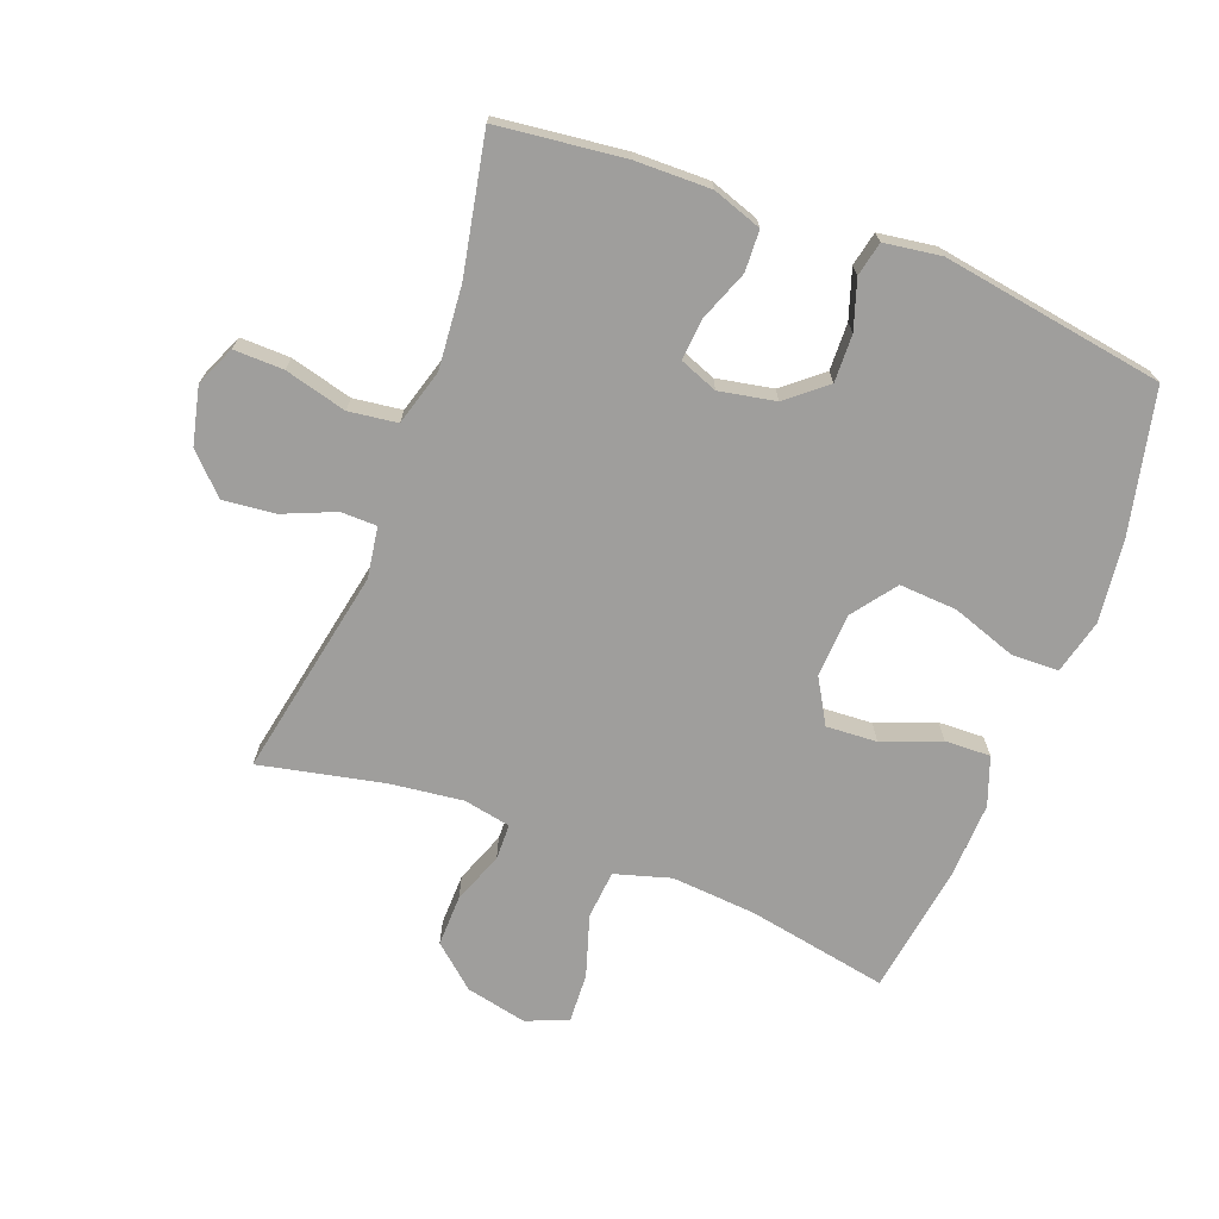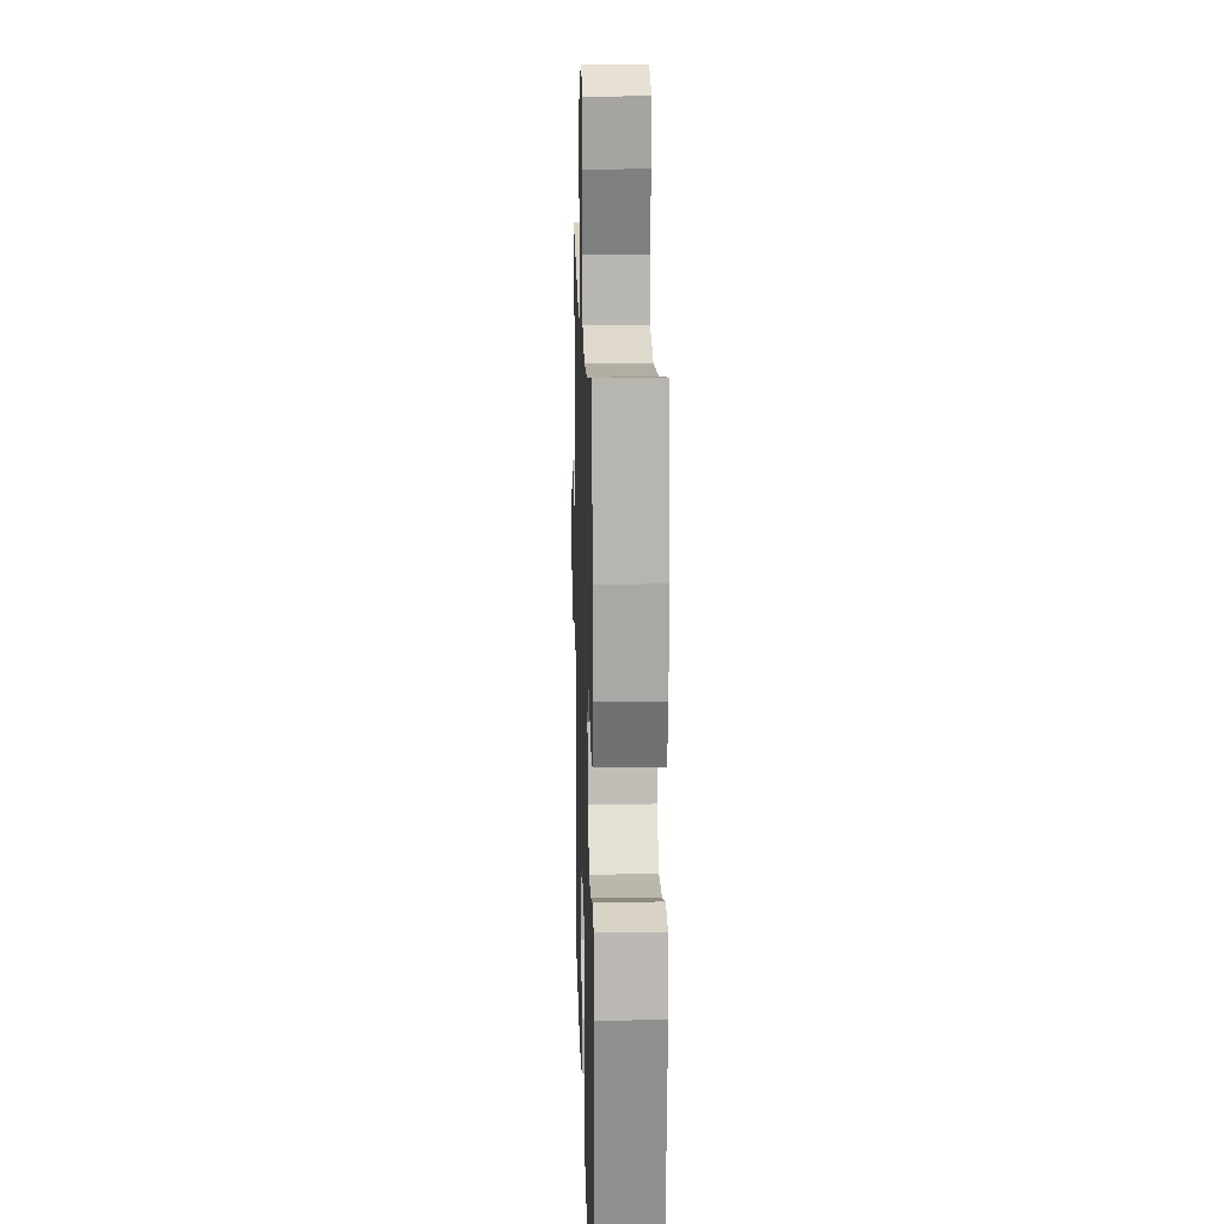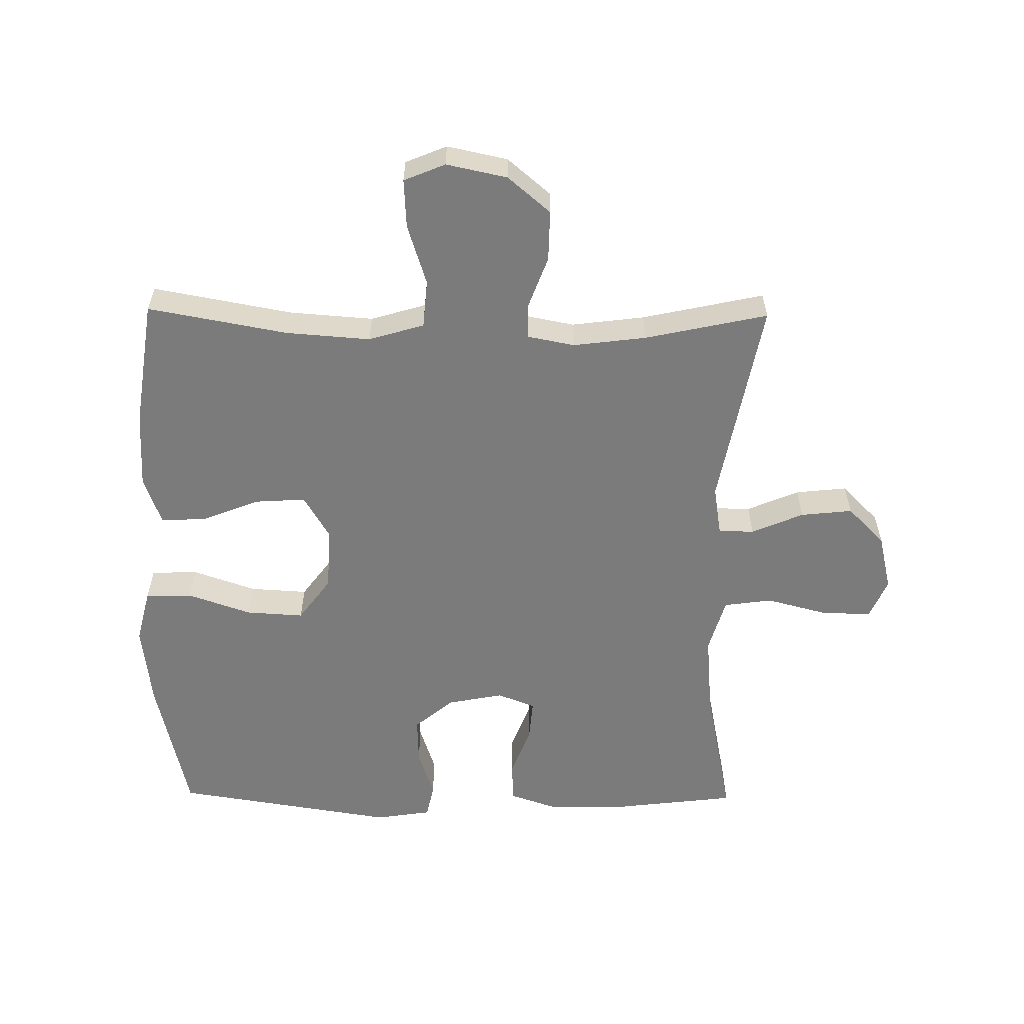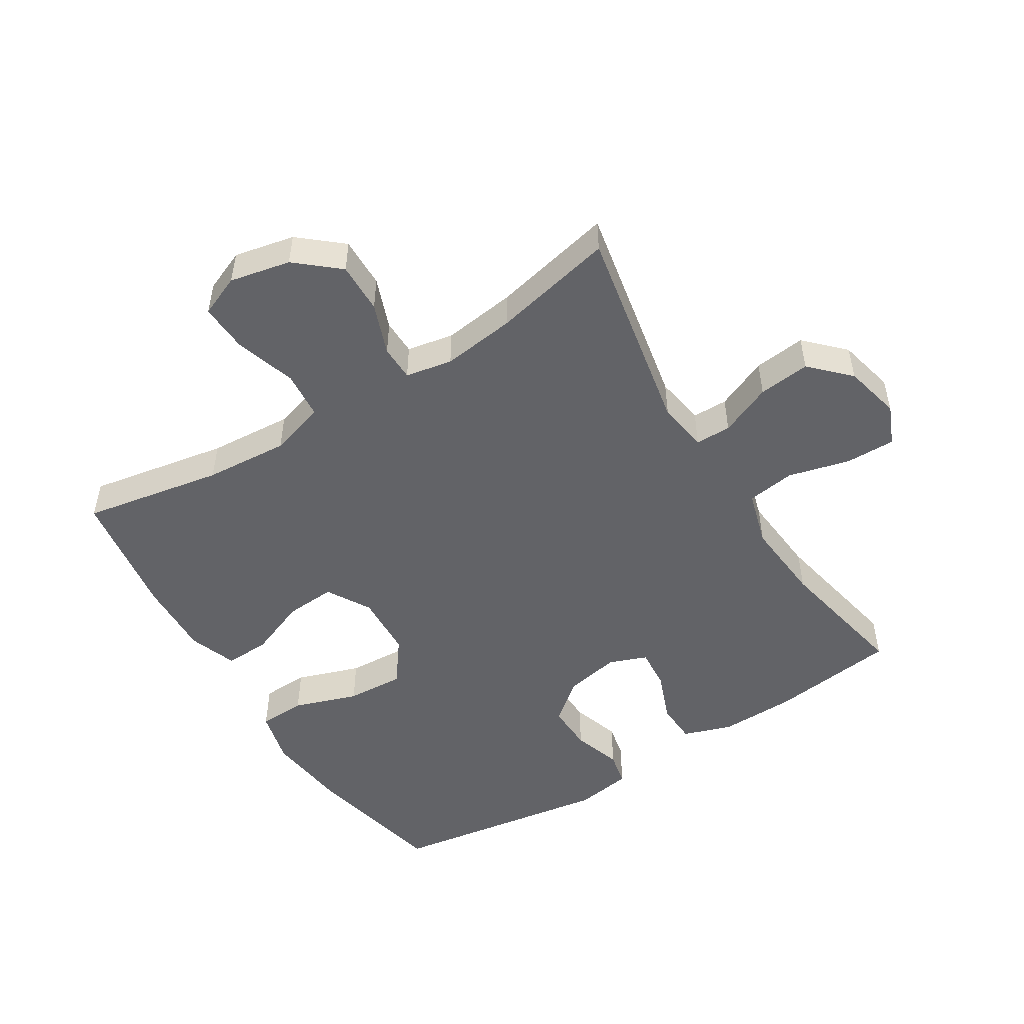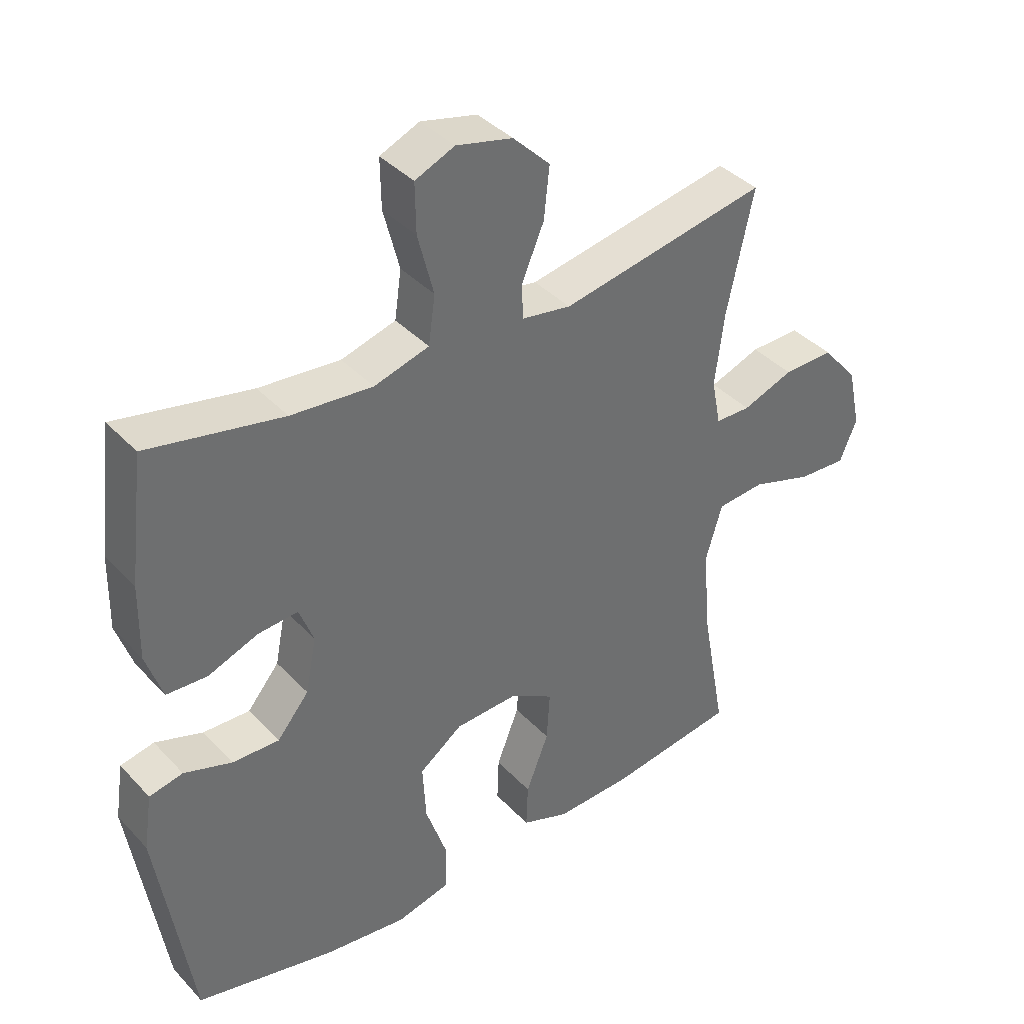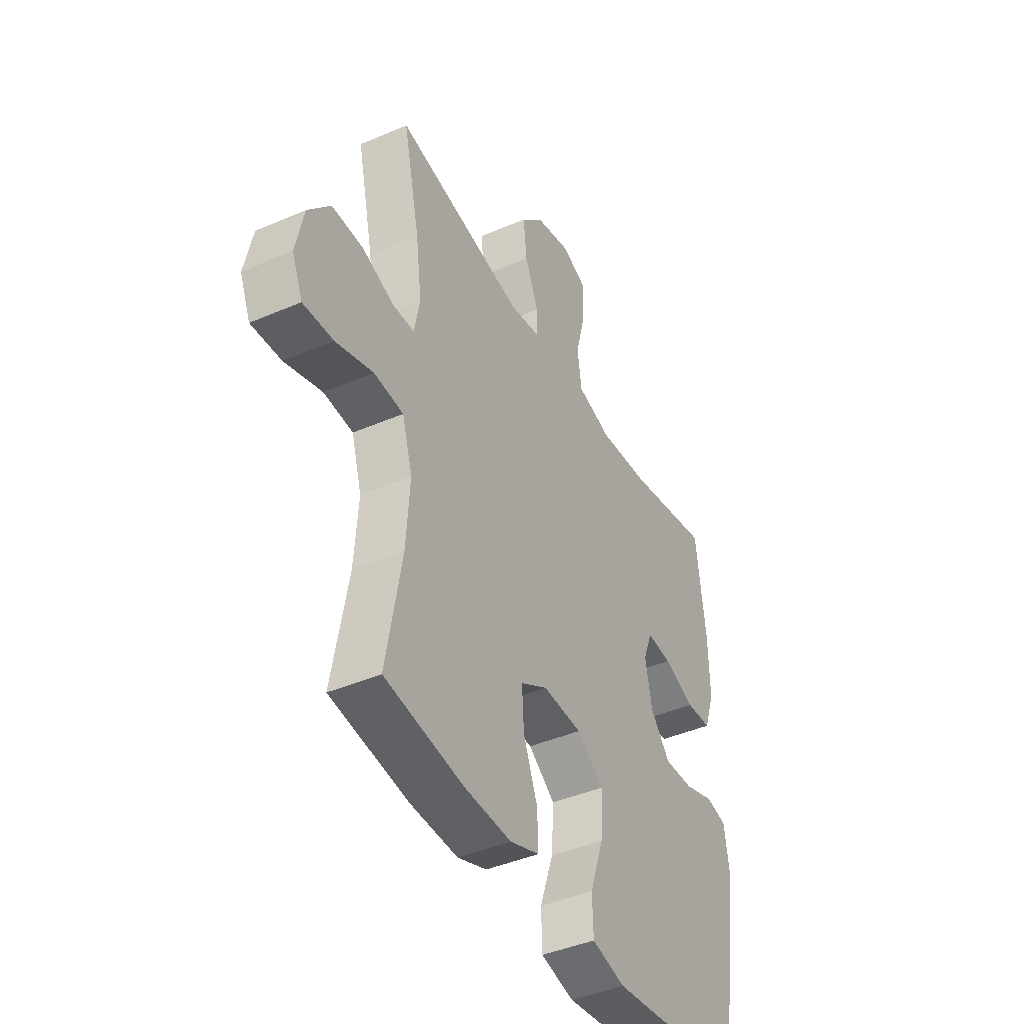
<metadata>
{"format":"obj","ext":"obj","renderer":"f3d","projection":"perspective","resolution":1024,"background":"white","views":[{"elev":-71.1,"azim":69.0,"up":"+Y"},{"elev":16.0,"azim":88.3,"up":"+Z"},{"elev":-58.4,"azim":-90.7,"up":"+Y"},{"elev":-51.0,"azim":-58.1,"up":"+Y"},{"elev":38.5,"azim":142.4,"up":"+Z"},{"elev":-42.2,"azim":-62.6,"up":"+Z"}]}
</metadata>
<code>
o path168
v 0.3055 0.0375 0.4386
v 0.1747 0.0375 0.427
v 0.08658 0.0375 0.4525
v 0.07587 0.0375 0.5293
v 0.1013 0.0375 0.6276
v 0.1026 0.0375 0.7065
v 0.03914 0.0375 0.734
v -0.05109 0.0375 0.7126
v -0.1106 0.0375 0.6538
v -0.1017 0.0375 0.5712
v -0.06655 0.0375 0.4886
v -0.06733 0.0375 0.4319
v -0.1468 0.0375 0.4191
v -0.4795 0.0375 0.4824
v -0.4371 0.0375 0.287
v -0.4224 0.0375 0.1707
v -0.4367 0.0375 0.0962
v -0.4934 0.0375 0.09511
v -0.5749 0.0375 0.1255
v -0.6558 0.0375 0.127
v -0.7133 0.0375 0.05944
v -0.7339 0.0375 -0.03731
v -0.7065 0.0375 -0.1032
v -0.6286 0.0375 -0.09899
v -0.5316 0.0375 -0.06806
v -0.4553 0.0375 -0.07461
v -0.429 0.0375 -0.1628
v -0.4388 0.0375 -0.2966
v -0.4795 0.0375 -0.5195
v -0.2748 0.0375 -0.5497
v -0.1537 0.0375 -0.5542
v -0.07783 0.0375 -0.5264
v -0.08056 0.0375 -0.4545
v -0.1168 0.0375 -0.3622
v -0.1219 0.0375 -0.282
v -0.05243 0.0375 -0.2413
v 0.04889 0.0375 -0.2461
v 0.118 0.0375 -0.2971
v 0.1127 0.0375 -0.3888
v 0.07784 0.0375 -0.4903
v 0.08024 0.0375 -0.5649
v 0.1661 0.0375 -0.5862
v 0.2991 0.0375 -0.5701
v 0.5222 0.0375 -0.5195
v 0.5773 0.0375 -0.1674
v 0.5638 0.0375 -0.07781
v 0.5097 0.0375 -0.06636
v 0.4327 0.0375 -0.09194
v 0.3575 0.0375 -0.09435
v 0.3063 0.0375 -0.03277
v 0.2889 0.0375 0.05614
v 0.3121 0.0375 0.1164
v 0.3766 0.0375 0.1111
v 0.4571 0.0375 0.08044
v 0.5222 0.0375 0.08359
v 0.5487 0.0375 0.1615
v 0.5465 0.0375 0.2815
v 0.5222 0.0375 0.4824
v 0.3055 -0.0375 0.4386
v 0.1747 -0.0375 0.427
v 0.08658 -0.0375 0.4525
v 0.07587 -0.0375 0.5293
v 0.1013 -0.0375 0.6276
v 0.1026 -0.0375 0.7065
v 0.03914 -0.0375 0.734
v -0.05109 -0.0375 0.7126
v -0.1106 -0.0375 0.6538
v -0.1017 -0.0375 0.5712
v -0.06655 -0.0375 0.4886
v -0.06733 -0.0375 0.4319
v -0.1468 -0.0375 0.4191
v -0.4795 -0.0375 0.4824
v -0.4371 -0.0375 0.287
v -0.4224 -0.0375 0.1707
v -0.4367 -0.0375 0.0962
v -0.4934 -0.0375 0.09511
v -0.5749 -0.0375 0.1255
v -0.6558 -0.0375 0.127
v -0.7133 -0.0375 0.05944
v -0.7339 -0.0375 -0.03731
v -0.7065 -0.0375 -0.1032
v -0.6286 -0.0375 -0.09899
v -0.5316 -0.0375 -0.06806
v -0.4553 -0.0375 -0.07461
v -0.429 -0.0375 -0.1628
v -0.4388 -0.0375 -0.2966
v -0.4795 -0.0375 -0.5195
v -0.2748 -0.0375 -0.5497
v -0.1537 -0.0375 -0.5542
v -0.07783 -0.0375 -0.5264
v -0.08056 -0.0375 -0.4545
v -0.1168 -0.0375 -0.3622
v -0.1219 -0.0375 -0.282
v -0.05243 -0.0375 -0.2413
v 0.04889 -0.0375 -0.2461
v 0.118 -0.0375 -0.2971
v 0.1127 -0.0375 -0.3888
v 0.07784 -0.0375 -0.4903
v 0.08024 -0.0375 -0.5649
v 0.1661 -0.0375 -0.5862
v 0.2991 -0.0375 -0.5701
v 0.5222 -0.0375 -0.5195
v 0.5773 -0.0375 -0.1674
v 0.5638 -0.0375 -0.07781
v 0.5097 -0.0375 -0.06636
v 0.4327 -0.0375 -0.09194
v 0.3575 -0.0375 -0.09435
v 0.3063 -0.0375 -0.03277
v 0.2889 -0.0375 0.05614
v 0.3121 -0.0375 0.1164
v 0.3766 -0.0375 0.1111
v 0.4571 -0.0375 0.08044
v 0.5222 -0.0375 0.08359
v 0.5487 -0.0375 0.1615
v 0.5465 -0.0375 0.2815
v 0.5222 -0.0375 0.4824
v -0.7133 0.0375 0.05944
v -0.7339 0.0375 -0.03731
v -0.7065 0.0375 -0.1032
v -0.7065 0.0375 -0.1032
v -0.6558 0.0375 0.127
v -0.6286 0.0375 -0.09899
v -0.5749 0.0375 0.1255
v -0.5316 0.0375 -0.06806
v -0.4934 0.0375 0.09511
v -0.4553 0.0375 -0.07461
v -0.4553 0.0375 -0.07461
v -0.4367 0.0375 0.0962
v -0.4367 0.0375 0.0962
v -0.4388 0.0375 -0.2966
v -0.4795 0.0375 -0.5195
v -0.4795 0.0375 -0.5195
v -0.4795 0.0375 0.4824
v -0.4795 0.0375 0.4824
v -0.4371 0.0375 0.287
v -0.429 0.0375 -0.1628
v -0.4224 0.0375 0.1707
v -0.2748 0.0375 -0.5497
v -0.1537 0.0375 -0.5542
v -0.1468 0.0375 0.4191
v -0.1168 0.0375 -0.3622
v -0.1219 0.0375 -0.282
v -0.1219 0.0375 -0.282
v -0.07783 0.0375 -0.5264
v -0.07783 0.0375 -0.5264
v -0.06733 0.0375 0.4319
v -0.06733 0.0375 0.4319
v -0.05243 0.0375 -0.2413
v -0.08056 0.0375 -0.4545
v -0.05109 0.0375 0.7126
v -0.1106 0.0375 0.6538
v -0.1017 0.0375 0.5712
v -0.06655 0.0375 0.4886
v 0.04889 0.0375 -0.2461
v 0.03914 0.0375 0.734
v 0.1026 0.0375 0.7065
v 0.1026 0.0375 0.7065
v 0.118 0.0375 -0.2971
v 0.1013 0.0375 0.6276
v 0.07587 0.0375 0.5293
v 0.08658 0.0375 0.4525
v 0.08658 0.0375 0.4525
v 0.1127 0.0375 -0.3888
v 0.07784 0.0375 -0.4903
v 0.08024 0.0375 -0.5649
v 0.08024 0.0375 -0.5649
v 0.1661 0.0375 -0.5862
v 0.1747 0.0375 0.427
v 0.2991 0.0375 -0.5701
v 0.3055 0.0375 0.4386
v 0.2889 0.0375 0.05614
v 0.3121 0.0375 0.1164
v 0.3121 0.0375 0.1164
v 0.3063 0.0375 -0.03277
v 0.3575 0.0375 -0.09435
v 0.3766 0.0375 0.1111
v 0.4327 0.0375 -0.09194
v 0.4571 0.0375 0.08044
v 0.5097 0.0375 -0.06636
v 0.5222 0.0375 0.08359
v 0.5222 0.0375 0.08359
v 0.5222 0.0375 -0.5195
v 0.5222 0.0375 -0.5195
v 0.5222 0.0375 0.4824
v 0.5222 0.0375 0.4824
v 0.5638 0.0375 -0.07781
v 0.5638 0.0375 -0.07781
v 0.5487 0.0375 0.1615
v 0.5465 0.0375 0.2815
v 0.5773 0.0375 -0.1674
v -0.7133 -0.0375 0.05944
v -0.7339 -0.0375 -0.03731
v -0.7065 -0.0375 -0.1032
v -0.7065 -0.0375 -0.1032
v -0.6558 -0.0375 0.127
v -0.6286 -0.0375 -0.09899
v -0.5749 -0.0375 0.1255
v -0.5316 -0.0375 -0.06806
v -0.4934 -0.0375 0.09511
v -0.4553 -0.0375 -0.07461
v -0.4553 -0.0375 -0.07461
v -0.4367 -0.0375 0.0962
v -0.4367 -0.0375 0.0962
v -0.4388 -0.0375 -0.2966
v -0.4795 -0.0375 -0.5195
v -0.4795 -0.0375 -0.5195
v -0.4795 -0.0375 0.4824
v -0.4795 -0.0375 0.4824
v -0.4371 -0.0375 0.287
v -0.429 -0.0375 -0.1628
v -0.4224 -0.0375 0.1707
v -0.2748 -0.0375 -0.5497
v -0.1537 -0.0375 -0.5542
v -0.1468 -0.0375 0.4191
v -0.1168 -0.0375 -0.3622
v -0.1219 -0.0375 -0.282
v -0.1219 -0.0375 -0.282
v -0.07783 -0.0375 -0.5264
v -0.07783 -0.0375 -0.5264
v -0.06733 -0.0375 0.4319
v -0.06733 -0.0375 0.4319
v -0.05243 -0.0375 -0.2413
v -0.08056 -0.0375 -0.4545
v -0.05109 -0.0375 0.7126
v -0.1106 -0.0375 0.6538
v -0.1017 -0.0375 0.5712
v -0.06655 -0.0375 0.4886
v 0.04889 -0.0375 -0.2461
v 0.03914 -0.0375 0.734
v 0.1026 -0.0375 0.7065
v 0.1026 -0.0375 0.7065
v 0.118 -0.0375 -0.2971
v 0.1013 -0.0375 0.6276
v 0.07587 -0.0375 0.5293
v 0.08658 -0.0375 0.4525
v 0.08658 -0.0375 0.4525
v 0.1127 -0.0375 -0.3888
v 0.07784 -0.0375 -0.4903
v 0.08024 -0.0375 -0.5649
v 0.08024 -0.0375 -0.5649
v 0.1661 -0.0375 -0.5862
v 0.1747 -0.0375 0.427
v 0.2991 -0.0375 -0.5701
v 0.3055 -0.0375 0.4386
v 0.2889 -0.0375 0.05614
v 0.3121 -0.0375 0.1164
v 0.3121 -0.0375 0.1164
v 0.3063 -0.0375 -0.03277
v 0.3575 -0.0375 -0.09435
v 0.3766 -0.0375 0.1111
v 0.4327 -0.0375 -0.09194
v 0.4571 -0.0375 0.08044
v 0.5097 -0.0375 -0.06636
v 0.5222 -0.0375 0.08359
v 0.5222 -0.0375 0.08359
v 0.5222 -0.0375 -0.5195
v 0.5222 -0.0375 -0.5195
v 0.5222 -0.0375 0.4824
v 0.5222 -0.0375 0.4824
v 0.5638 -0.0375 -0.07781
v 0.5638 -0.0375 -0.07781
v 0.5487 -0.0375 0.1615
v 0.5465 -0.0375 0.2815
v 0.5773 -0.0375 -0.1674
f 234 233 226
f 212 215 204
f 222 220 214
f 196 192 193
f 256 249 243
f 222 245 220
f 244 263 258
f 260 253 264
f 204 215 216
f 248 232 249
f 235 246 242
f 262 252 254
f 191 197 195
f 262 250 252
f 251 249 256
f 244 250 263
f 220 235 227
f 200 199 198
f 238 241 237
f 197 198 199
f 243 237 241
f 200 222 202
f 191 198 197
f 218 223 213
f 212 204 205
f 191 192 196
f 244 246 250
f 249 232 243
f 263 250 262
f 204 216 210
f 198 191 196
f 226 224 225
f 251 264 253
f 237 243 232
f 242 246 244
f 211 222 214
f 227 234 226
f 226 233 224
f 220 245 235
f 222 228 245
f 228 248 245
f 264 251 256
f 239 241 238
f 210 222 200
f 215 213 223
f 232 248 228
f 211 214 209
f 202 222 211
f 235 234 227
f 245 246 235
f 209 214 207
f 229 233 230
f 224 233 229
f 210 216 222
f 199 200 202
f 213 215 212
f 21 22 80 79
f 22 120 194 80
f 20 21 79 78
f 23 24 82 81
f 19 20 78 77
f 24 25 83 82
f 18 19 77 76
f 25 127 201 83
f 129 18 76 203
f 28 132 206 86
f 134 15 73 208
f 26 27 85 84
f 27 28 86 85
f 15 16 74 73
f 16 17 75 74
f 29 30 88 87
f 30 31 89 88
f 13 14 72 71
f 34 143 217 92
f 31 145 219 89
f 147 13 71 221
f 35 36 94 93
f 33 34 92 91
f 32 33 91 90
f 8 9 67 66
f 9 10 68 67
f 10 11 69 68
f 11 12 70 69
f 36 37 95 94
f 7 8 66 65
f 157 7 65 231
f 37 38 96 95
f 5 6 64 63
f 4 5 63 62
f 162 4 62 236
f 39 40 98 97
f 40 166 240 98
f 41 42 100 99
f 2 3 61 60
f 38 39 97 96
f 42 43 101 100
f 1 2 60 59
f 51 173 247 109
f 50 51 109 108
f 49 50 108 107
f 52 53 111 110
f 48 49 107 106
f 53 54 112 111
f 47 48 106 105
f 54 181 255 112
f 43 183 257 101
f 185 1 59 259
f 187 47 105 261
f 55 56 114 113
f 57 58 116 115
f 56 57 115 114
f 45 46 104 103
f 44 45 103 102
f 160 152 159
f 138 130 141
f 148 140 146
f 122 119 118
f 182 169 175
f 148 146 171
f 170 184 189
f 186 190 179
f 130 142 141
f 174 175 158
f 161 168 172
f 188 180 178
f 117 121 123
f 188 178 176
f 177 182 175
f 170 189 176
f 146 153 161
f 126 124 125
f 164 163 167
f 123 125 124
f 169 167 163
f 126 128 148
f 117 123 124
f 144 139 149
f 138 131 130
f 117 122 118
f 170 176 172
f 175 169 158
f 189 188 176
f 130 136 142
f 124 122 117
f 152 151 150
f 177 179 190
f 163 158 169
f 168 170 172
f 137 140 148
f 153 152 160
f 152 150 159
f 146 161 171
f 148 171 154
f 154 171 174
f 190 182 177
f 165 164 167
f 136 126 148
f 141 149 139
f 158 154 174
f 137 135 140
f 128 137 148
f 161 153 160
f 171 161 172
f 135 133 140
f 155 156 159
f 150 155 159
f 136 148 142
f 125 128 126
f 139 138 141

</code>
